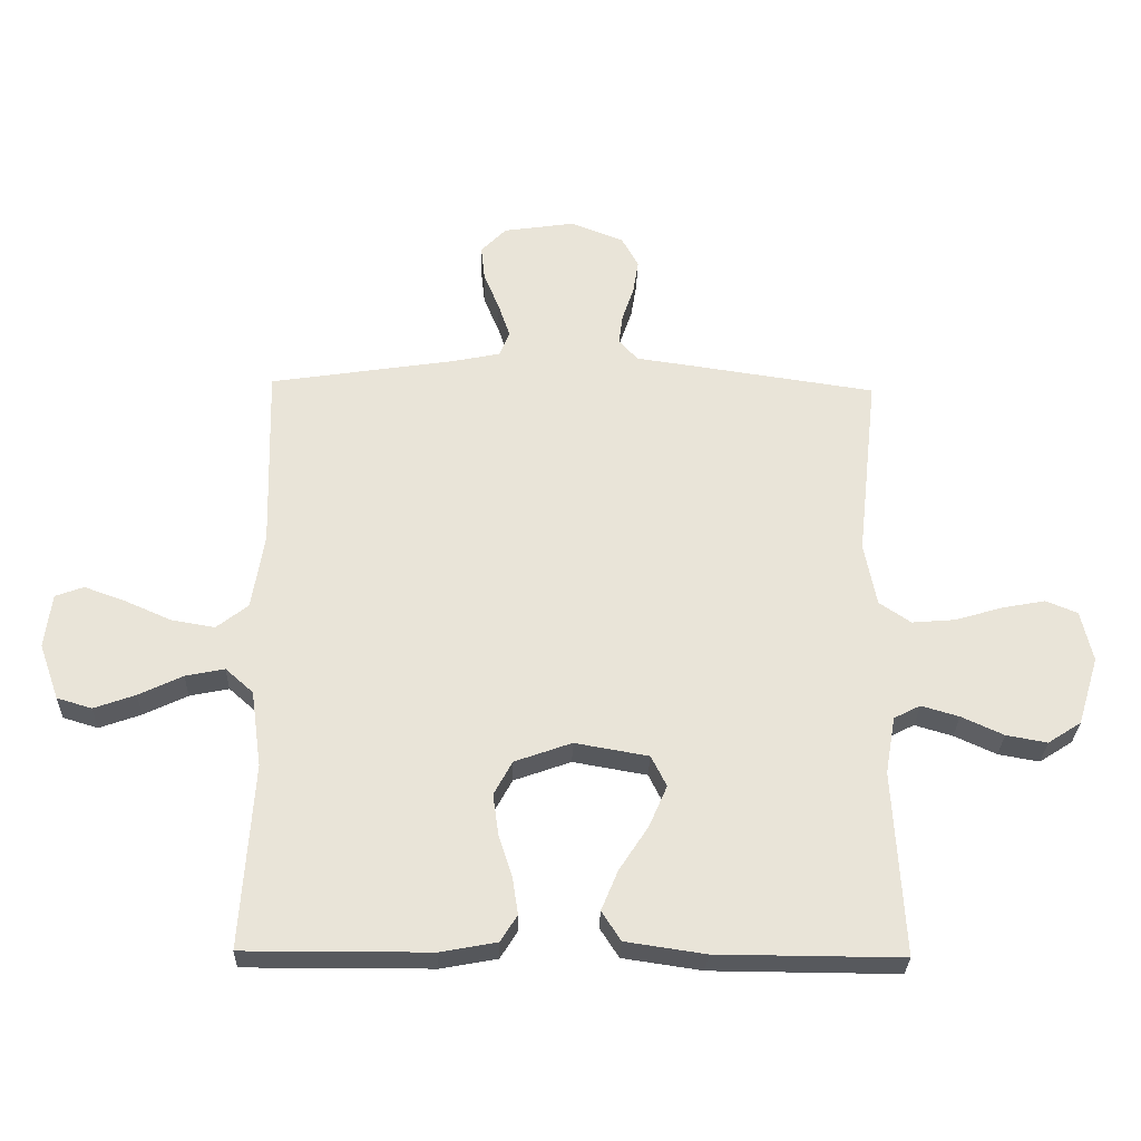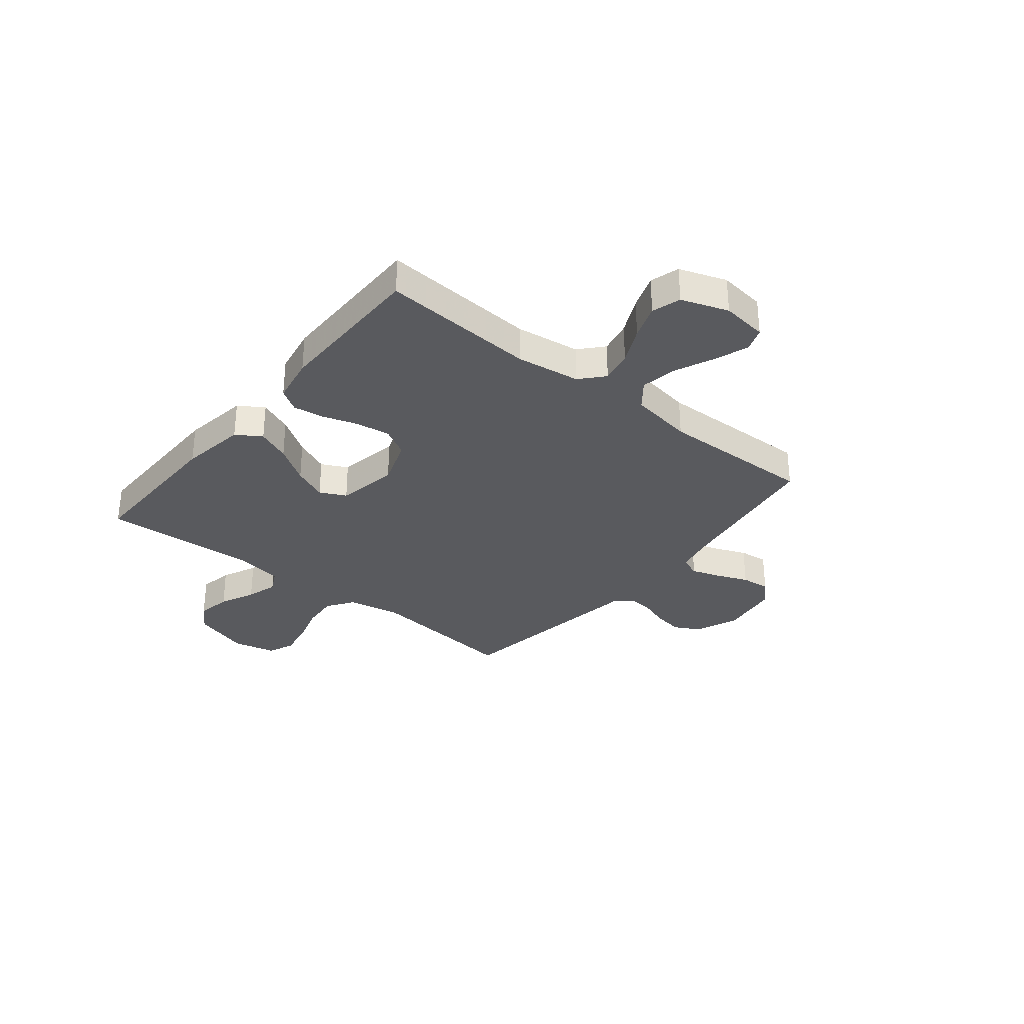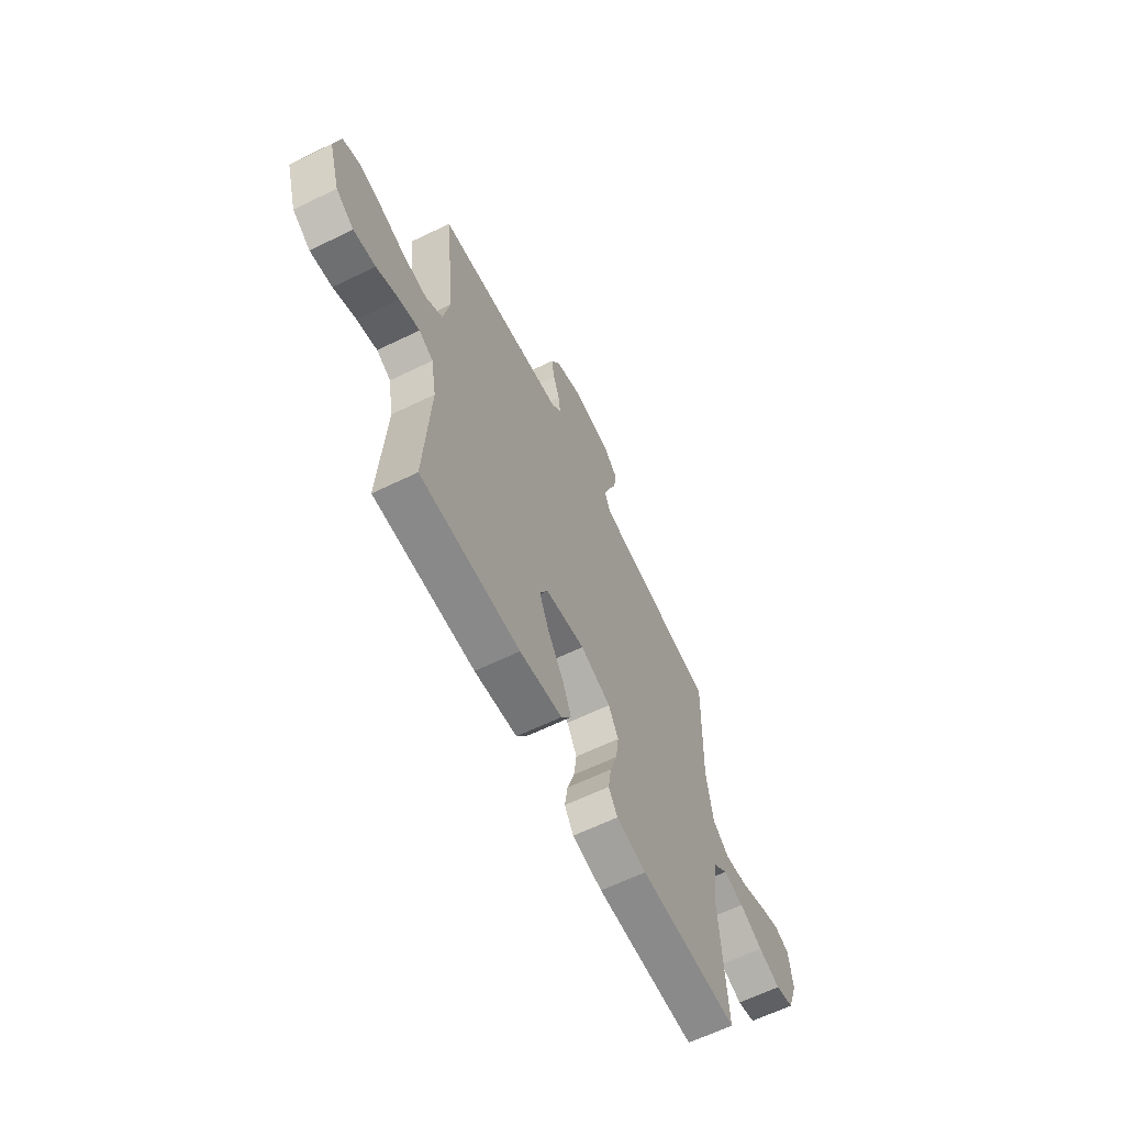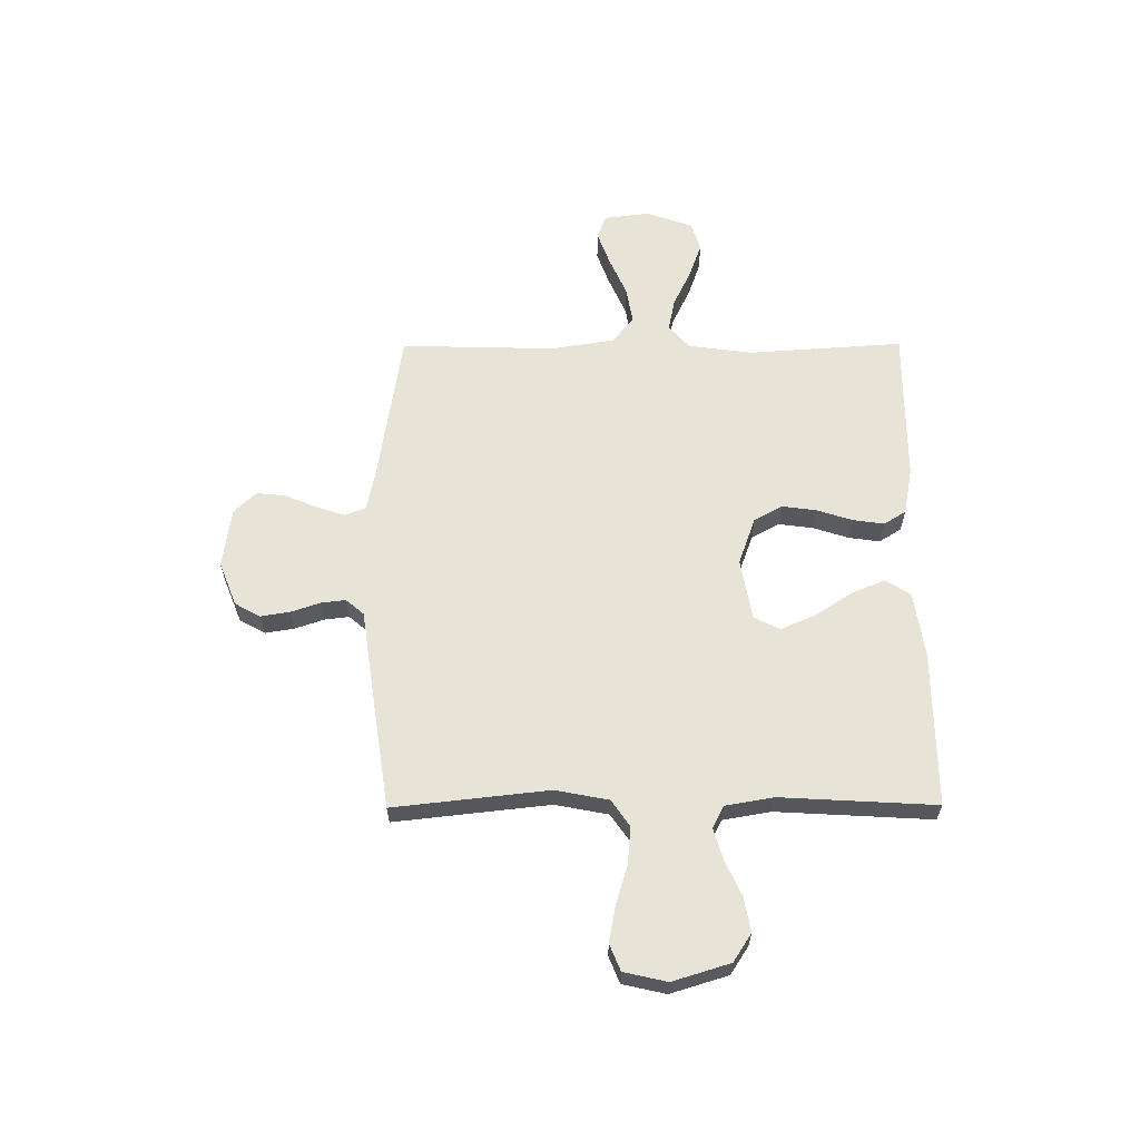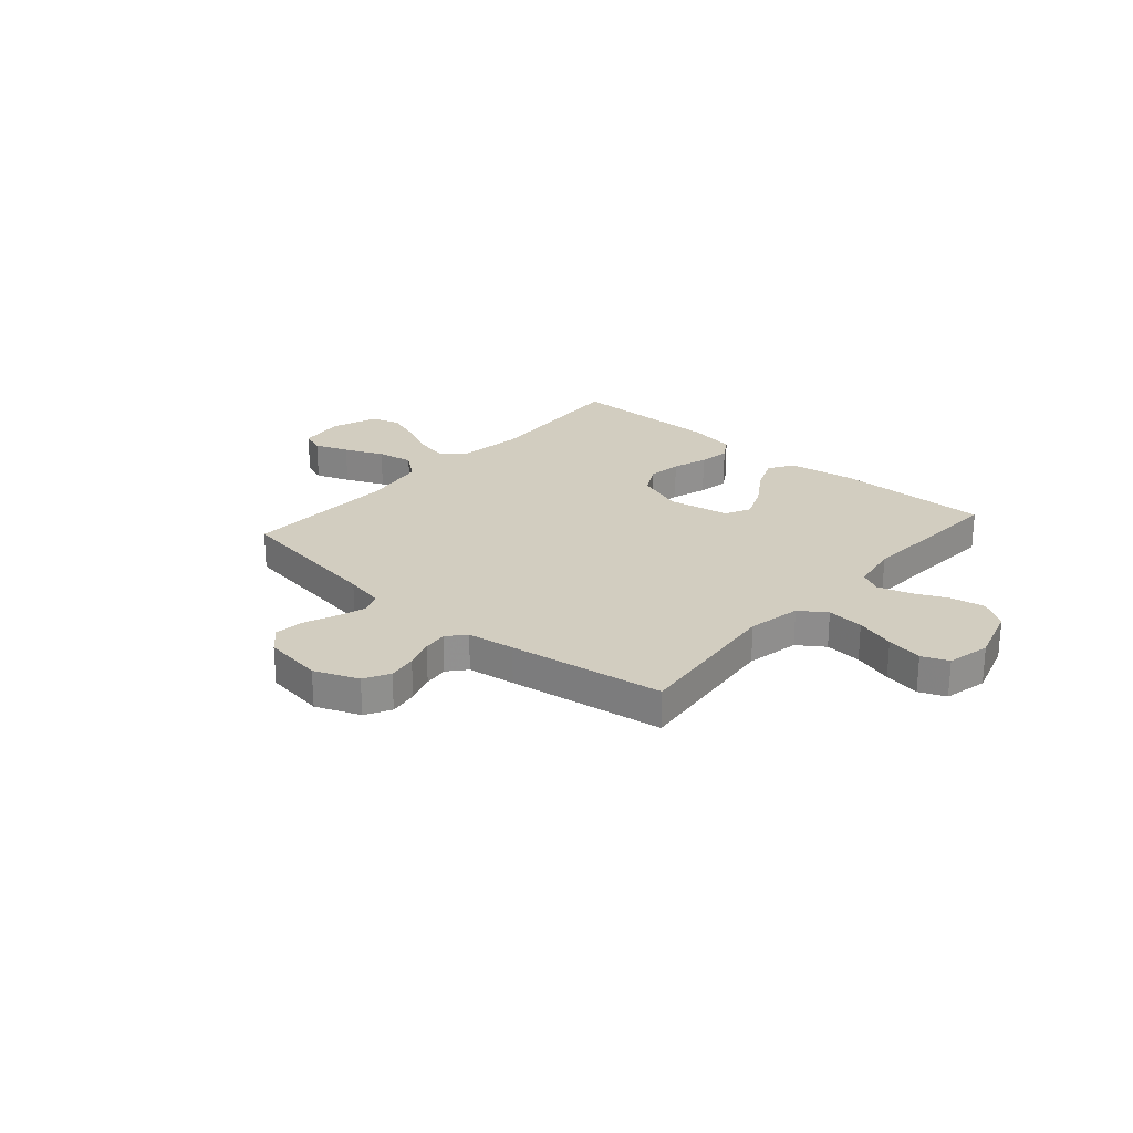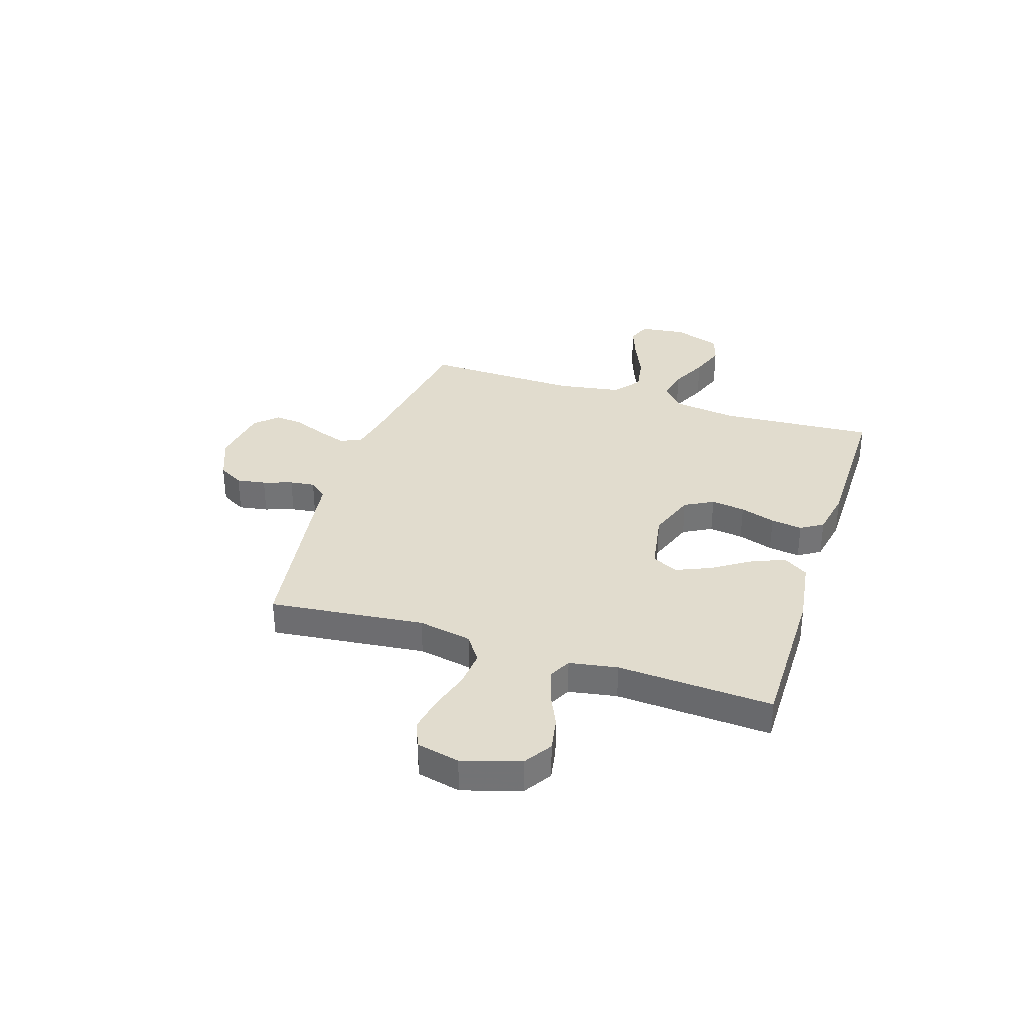
<metadata>
{"format":"obj","ext":"obj","renderer":"f3d","projection":"perspective","resolution":1024,"background":"white","views":[{"elev":-29.1,"azim":-1.6,"up":"+Z"},{"elev":-31.6,"azim":-129.0,"up":"+Y"},{"elev":-63.4,"azim":116.1,"up":"+Z"},{"elev":61.7,"azim":89.7,"up":"+Y"},{"elev":24.6,"azim":41.1,"up":"+Y"},{"elev":34.0,"azim":107.9,"up":"+Y"}]}
</metadata>
<code>
v -0.5 0.07 0.5
v -0.2 0.07 0.546
v -0.123 0.07 0.562
v -0.107 0.07 0.603
v -0.126 0.07 0.659
v -0.151 0.07 0.72
v -0.157 0.07 0.776
v -0.116 0.07 0.818
v 0 0.07 0.835
v 0.085 0.07 0.801
v 0.112 0.07 0.752
v 0.103 0.07 0.696
v 0.084 0.07 0.64
v 0.078 0.07 0.592
v 0.108 0.07 0.557
v 0.2 0.07 0.544
v 0.5 0.07 0.5
v 0.467 0.07 0.2
v 0.487 0.07 0.097
v 0.538 0.07 0.062
v 0.609 0.07 0.068
v 0.685 0.07 0.091
v 0.755 0.07 0.104
v 0.806 0.07 0.083
v 0.825 0.07 0
v 0.791 0.07 -0.111
v 0.737 0.07 -0.146
v 0.671 0.07 -0.134
v 0.603 0.07 -0.103
v 0.542 0.07 -0.085
v 0.499 0.07 -0.107
v 0.483 0.07 -0.2
v 0.5 0.07 -0.5
v 0.2 0.07 -0.498
v 0.072 0.07 -0.479
v 0.041 0.07 -0.431
v 0.068 0.07 -0.366
v 0.115 0.07 -0.294
v 0.144 0.07 -0.227
v 0.119 0.07 -0.177
v 0 0.07 -0.156
v -0.092 0.07 -0.189
v -0.122 0.07 -0.244
v -0.113 0.07 -0.31
v -0.091 0.07 -0.378
v -0.082 0.07 -0.439
v -0.109 0.07 -0.482
v -0.2 0.07 -0.499
v -0.5 0.07 -0.5
v -0.48 0.07 -0.2
v -0.497 0.07 -0.076
v -0.542 0.07 -0.036
v -0.605 0.07 -0.049
v -0.676 0.07 -0.083
v -0.743 0.07 -0.107
v -0.799 0.07 -0.09
v -0.831 0.07 0
v -0.82 0.07 0.089
v -0.774 0.07 0.106
v -0.708 0.07 0.082
v -0.633 0.07 0.049
v -0.563 0.07 0.037
v -0.512 0.07 0.077
v -0.492 0.07 0.2
v -0.5 0 0.5
v -0.2 0 0.546
v -0.123 0 0.562
v -0.107 0 0.603
v -0.126 0 0.659
v -0.151 0 0.72
v -0.157 0 0.776
v -0.116 0 0.818
v 0 0 0.835
v 0.085 0 0.801
v 0.112 0 0.752
v 0.103 0 0.696
v 0.084 0 0.64
v 0.078 0 0.592
v 0.108 0 0.557
v 0.2 0 0.544
v 0.5 0 0.5
v 0.467 0 0.2
v 0.487 0 0.097
v 0.538 0 0.062
v 0.609 0 0.068
v 0.685 0 0.091
v 0.755 0 0.104
v 0.806 0 0.083
v 0.825 0 0
v 0.791 0 -0.111
v 0.737 0 -0.146
v 0.671 0 -0.134
v 0.603 0 -0.103
v 0.542 0 -0.085
v 0.499 0 -0.107
v 0.483 0 -0.2
v 0.5 0 -0.5
v 0.2 0 -0.498
v 0.072 0 -0.479
v 0.041 0 -0.431
v 0.068 0 -0.366
v 0.115 0 -0.294
v 0.144 0 -0.227
v 0.119 0 -0.177
v 0 0 -0.156
v -0.092 0 -0.189
v -0.122 0 -0.244
v -0.113 0 -0.31
v -0.091 0 -0.378
v -0.082 0 -0.439
v -0.109 0 -0.482
v -0.2 0 -0.499
v -0.5 0 -0.5
v -0.48 0 -0.2
v -0.497 0 -0.076
v -0.542 0 -0.036
v -0.605 0 -0.049
v -0.676 0 -0.083
v -0.743 0 -0.107
v -0.799 0 -0.09
v -0.831 0 0
v -0.82 0 0.089
v -0.774 0 0.106
v -0.708 0 0.082
v -0.633 0 0.049
v -0.563 0 0.037
v -0.512 0 0.077
v -0.492 0 0.2
f 58 59 60 61
f 56 57 58 61
f 56 61 62
f 53 54 55 56
f 53 56 62
f 52 53 62 63
f 47 48 49 50
f 47 50 51
f 44 45 46 47
f 43 44 47 51
f 42 43 51 52
f 35 36 37 38
f 35 38 39
f 32 33 34 35
f 31 32 35 39
f 30 31 39 40
f 26 27 28 29
f 26 29 30
f 25 26 30
f 21 22 23 24
f 20 21 24 25
f 15 16 17 18
f 15 18 19
f 14 15 19
f 10 11 12 13
f 10 13 14
f 9 10 14
f 8 9 14
f 5 6 7 8
f 4 5 8 14
f 3 4 14 19
f 64 1 2
f 63 64 2 3
f 41 42 52 63
f 20 25 30 40
f 19 20 40 41
f 3 19 41 63
f 125 124 123 122
f 125 122 121 120
f 126 125 120
f 120 119 118 117
f 126 120 117
f 127 126 117 116
f 114 113 112 111
f 115 114 111
f 111 110 109 108
f 115 111 108 107
f 116 115 107 106
f 102 101 100 99
f 103 102 99
f 99 98 97 96
f 103 99 96 95
f 104 103 95 94
f 93 92 91 90
f 94 93 90
f 94 90 89
f 88 87 86 85
f 89 88 85 84
f 82 81 80 79
f 83 82 79
f 83 79 78
f 77 76 75 74
f 78 77 74
f 78 74 73
f 78 73 72
f 72 71 70 69
f 78 72 69 68
f 83 78 68 67
f 66 65 128
f 67 66 128 127
f 127 116 106 105
f 104 94 89 84
f 105 104 84 83
f 127 105 83 67
f 1 65 66 2
f 2 66 67 3
f 3 67 68 4
f 4 68 69 5
f 5 69 70 6
f 6 70 71 7
f 7 71 72 8
f 8 72 73 9
f 9 73 74 10
f 10 74 75 11
f 11 75 76 12
f 12 76 77 13
f 13 77 78 14
f 14 78 79 15
f 15 79 80 16
f 16 80 81 17
f 17 81 82 18
f 18 82 83 19
f 19 83 84 20
f 20 84 85 21
f 21 85 86 22
f 22 86 87 23
f 23 87 88 24
f 24 88 89 25
f 25 89 90 26
f 26 90 91 27
f 27 91 92 28
f 28 92 93 29
f 29 93 94 30
f 30 94 95 31
f 31 95 96 32
f 32 96 97 33
f 33 97 98 34
f 34 98 99 35
f 35 99 100 36
f 36 100 101 37
f 37 101 102 38
f 38 102 103 39
f 39 103 104 40
f 40 104 105 41
f 41 105 106 42
f 42 106 107 43
f 43 107 108 44
f 44 108 109 45
f 45 109 110 46
f 46 110 111 47
f 47 111 112 48
f 48 112 113 49
f 49 113 114 50
f 50 114 115 51
f 51 115 116 52
f 52 116 117 53
f 53 117 118 54
f 54 118 119 55
f 55 119 120 56
f 56 120 121 57
f 57 121 122 58
f 58 122 123 59
f 59 123 124 60
f 60 124 125 61
f 61 125 126 62
f 62 126 127 63
f 63 127 128 64
f 64 128 65 1

</code>
